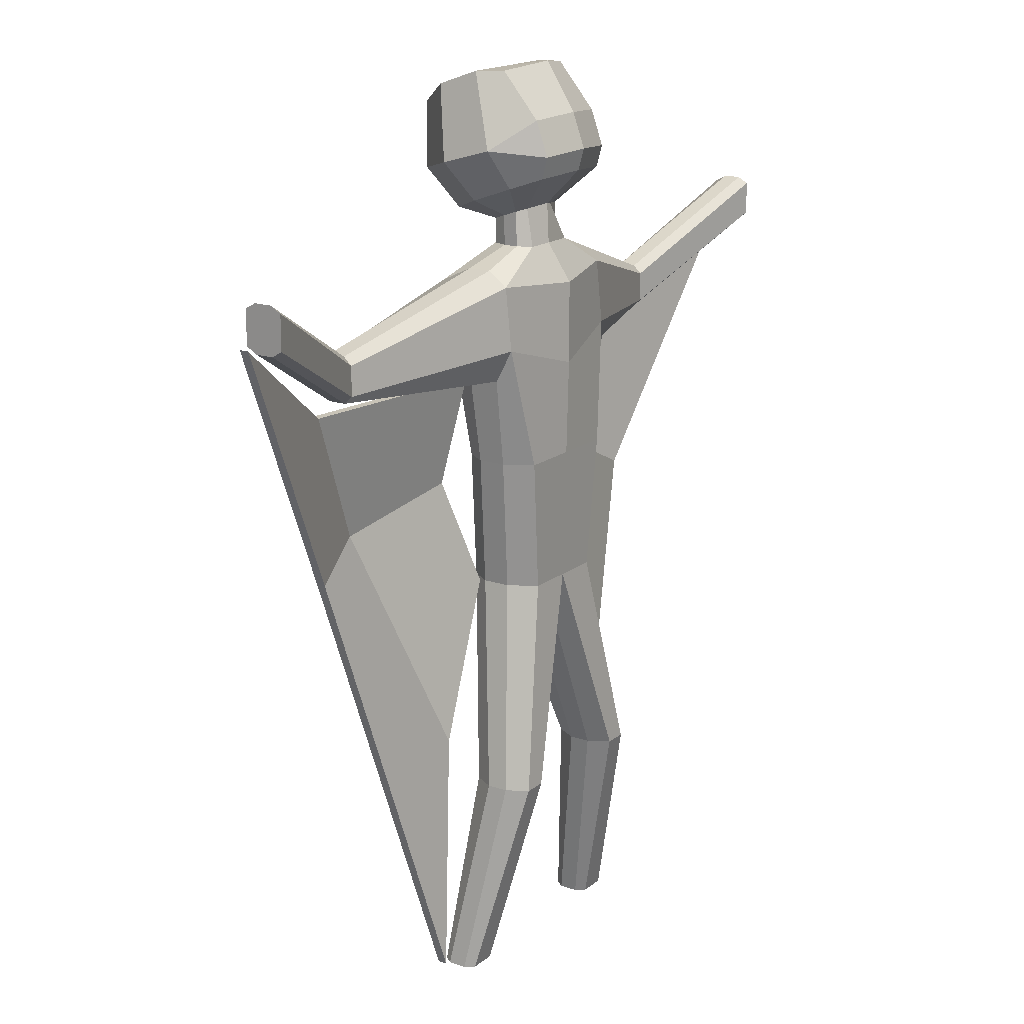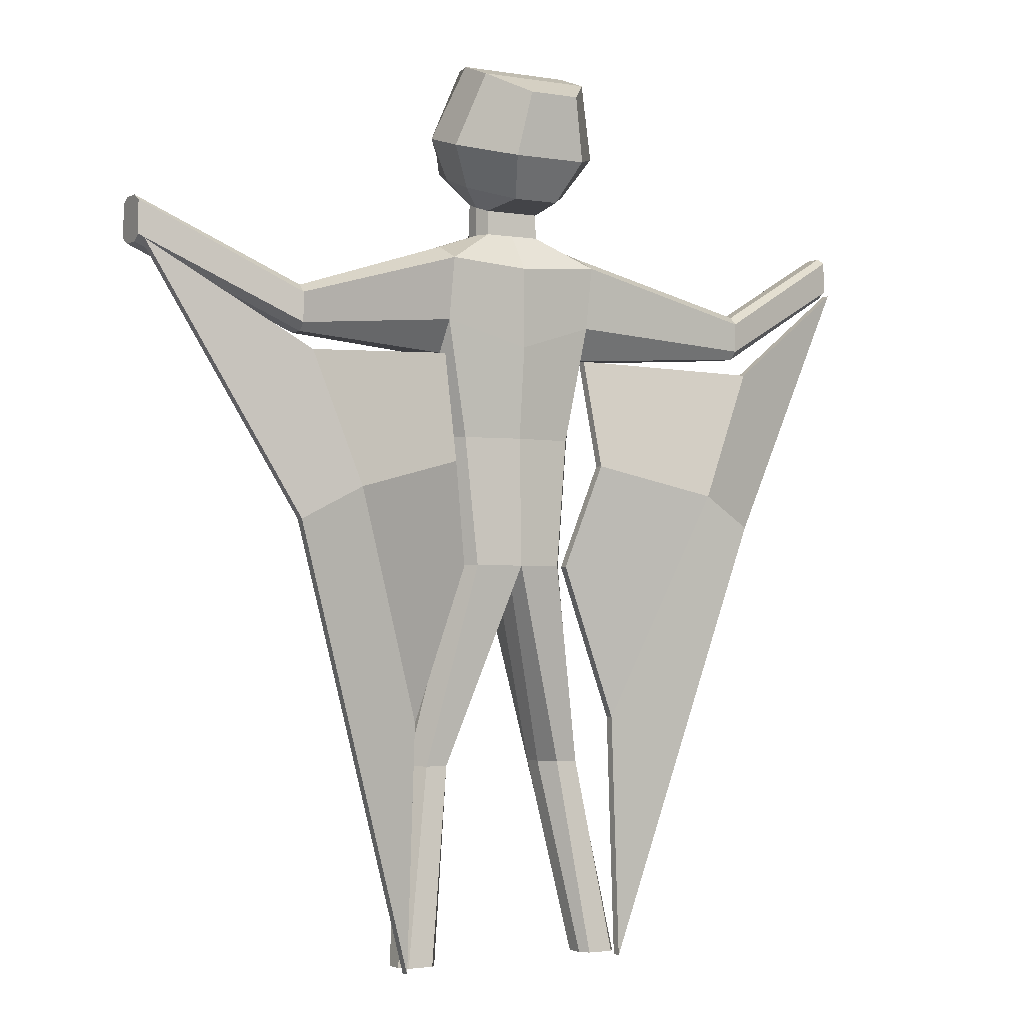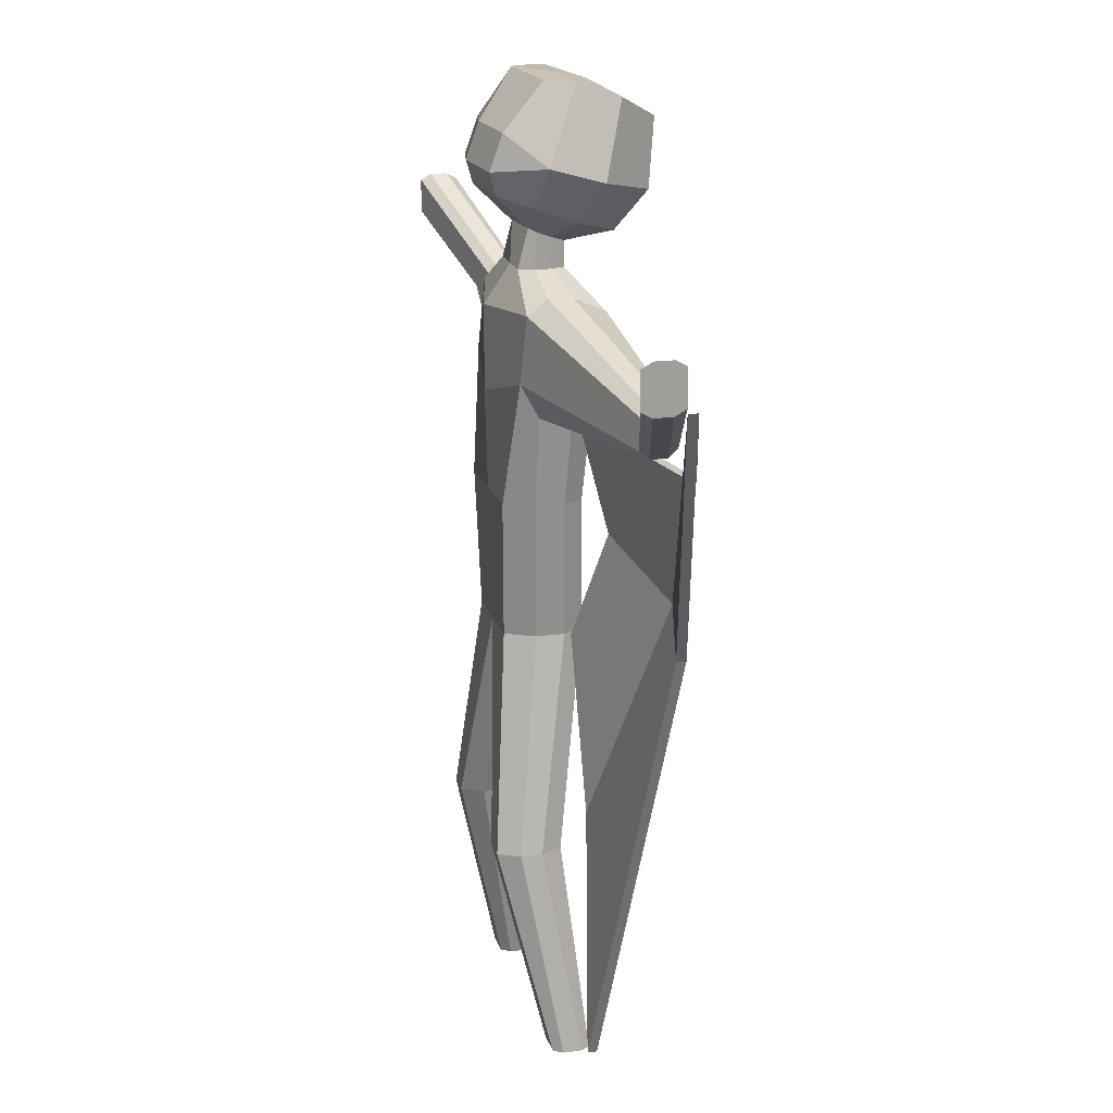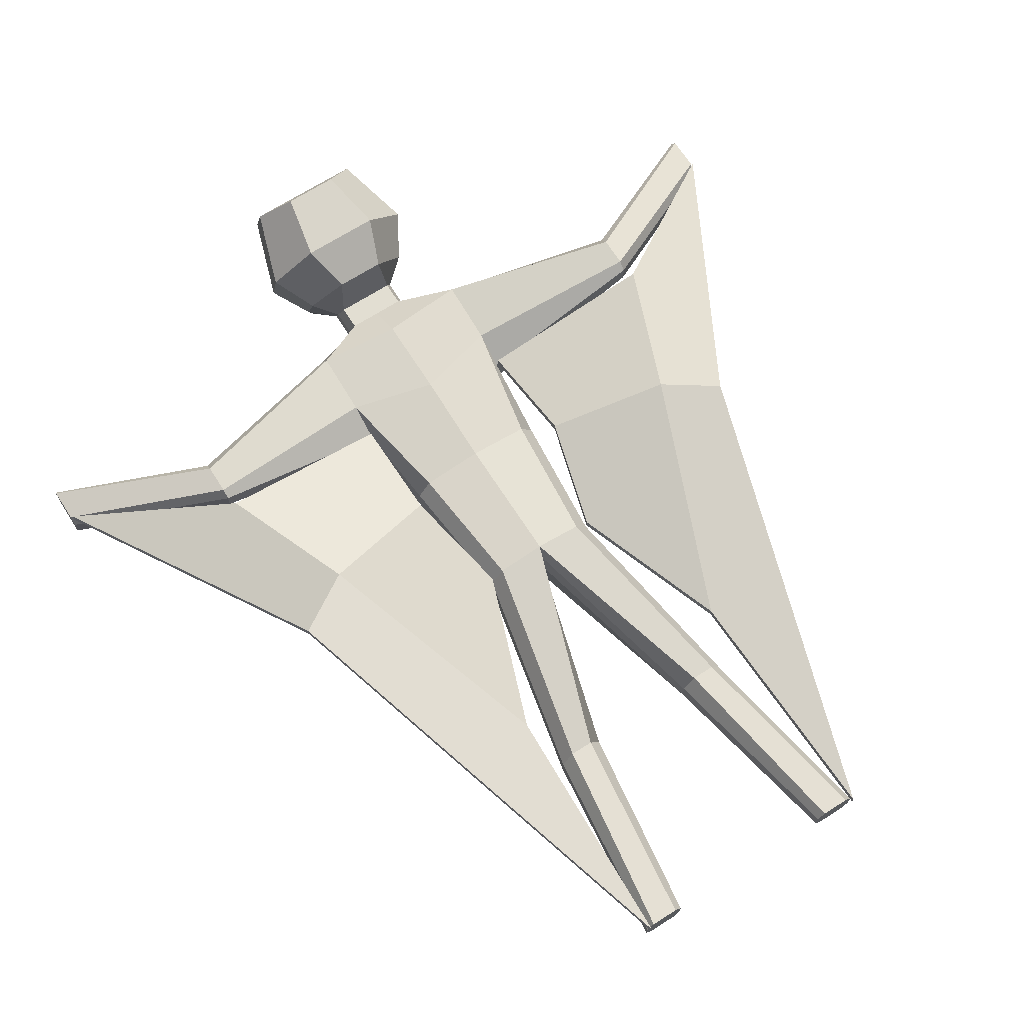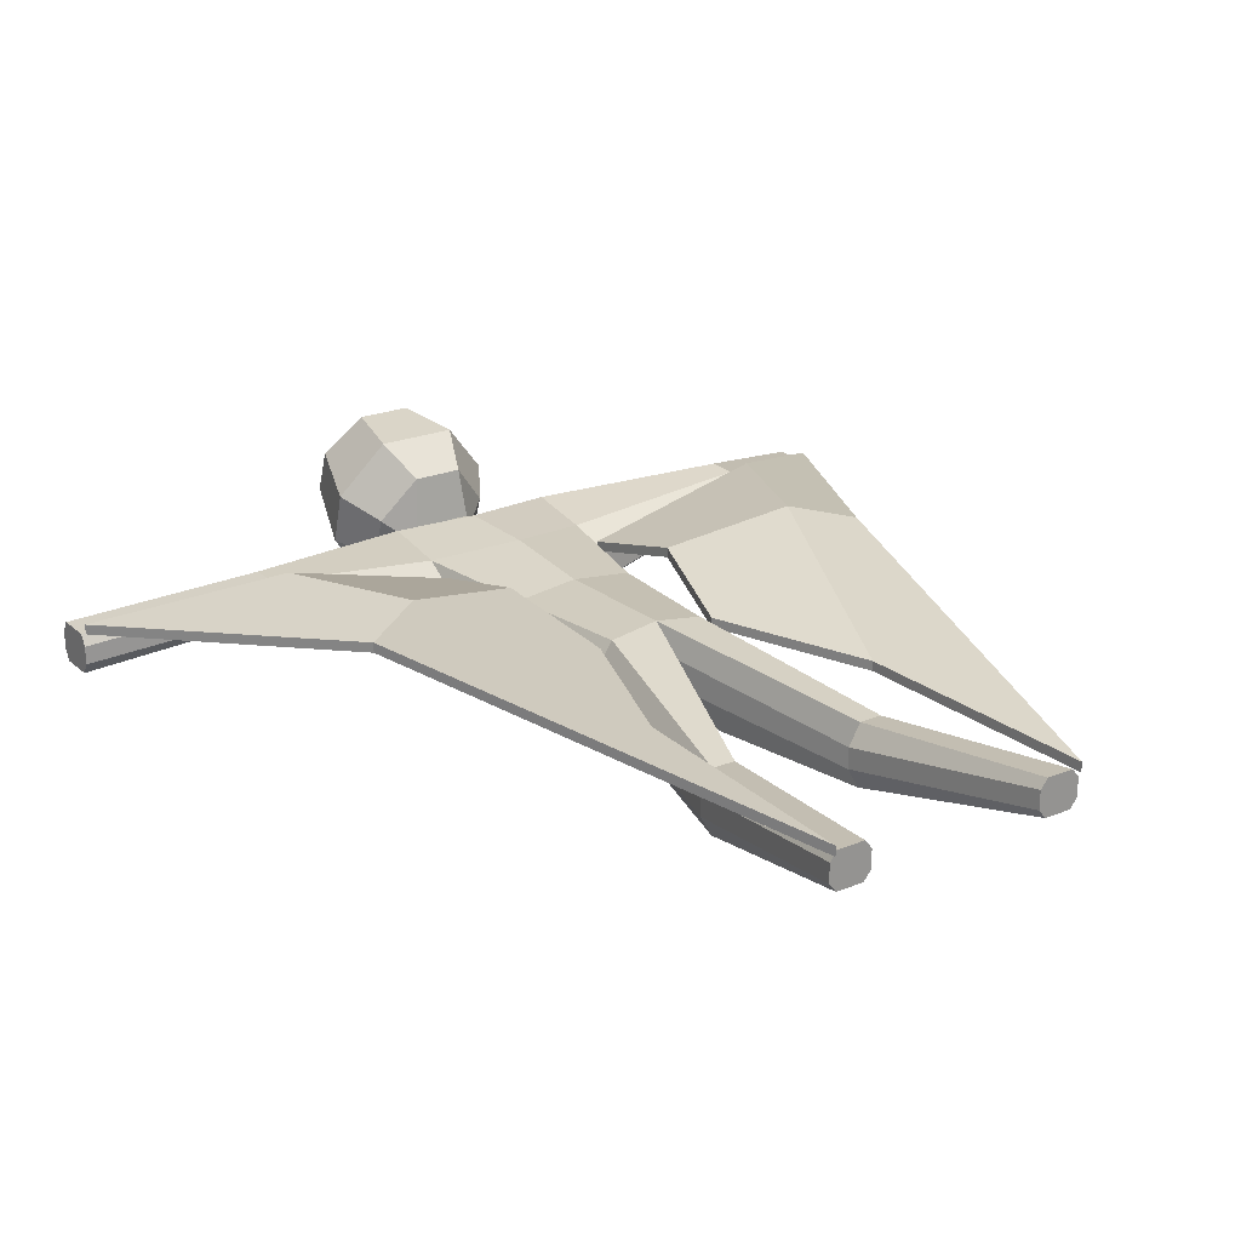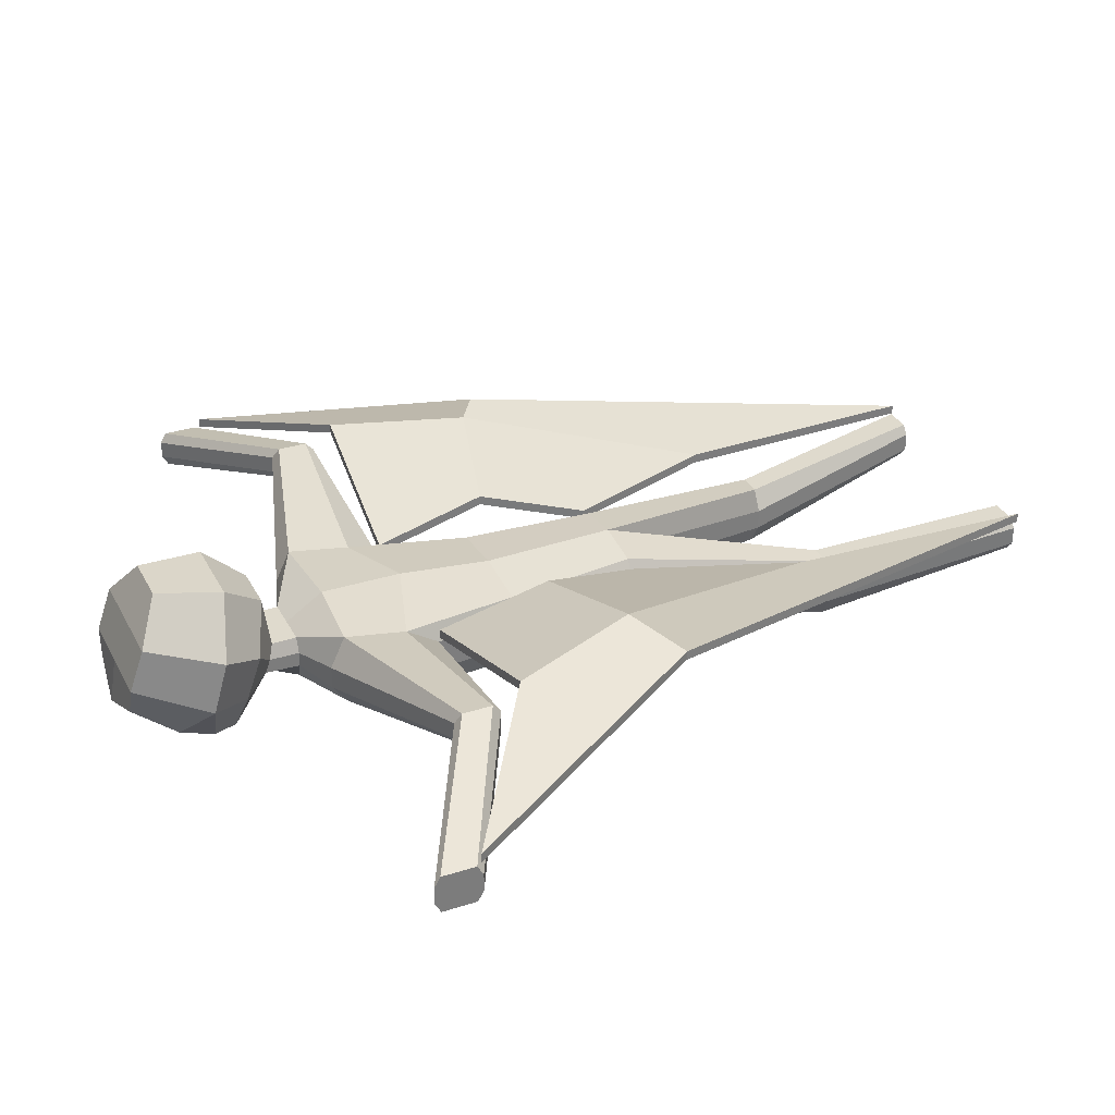
<metadata>
{"format":"obj","ext":"obj","renderer":"f3d","projection":"perspective","resolution":1024,"background":"white","views":[{"elev":17.3,"azim":-55.9,"up":"+Z"},{"elev":-2.3,"azim":149.2,"up":"+Z"},{"elev":18.8,"azim":75.4,"up":"+Z"},{"elev":69.0,"azim":147.5,"up":"+Y"},{"elev":22.8,"azim":145.2,"up":"+Y"},{"elev":32.4,"azim":66.1,"up":"+Y"}]}
</metadata>
<code>
o Cube.003_Cube.001
v -0.03778 -0.01515 0.04926
v -0.03778 0.0166 0.04926
v -0.02104 -0.01876 -0.06515
v -0.02188 0.01548 -0.06515
v -0.02639 0.01263 0.1126
v -0.02639 -0.006538 0.1194
v -0.01594 0.003434 0.1054
v -0.01594 -0.002848 0.1076
v -0.02677 -0.02032 -0.005171
v -0.02761 0.01389 -0.005171
v -0.01594 0.003333 0.09195
v -0.01594 -0.003333 0.09195
v -0.03778 0.007146 0.08445
v -0.03778 -0.003273 0.08445
v -0.03982 0.006394 -0.2506
v -0.03982 -0.002049 -0.2506
v -0.04111 -0.02722 -0.1591
v -0.04111 0.001155 -0.1591
v -0.03056 0.001155 -0.1591
v -0.03056 -0.02722 -0.1591
v -0.05868 -0.002049 -0.2506
v -0.05868 0.006394 -0.2506
v -0.02527 -0.008304 -0.1591
v -0.02527 -0.01776 -0.1591
v -0.05541 0.01044 -0.2506
v -0.05541 -0.006094 -0.2506
v -0.0431 0.01044 -0.2506
v -0.0431 -0.006094 -0.2506
v -0.03778 -0.01224 0.07775
v -0.03778 0.02144 0.07775
v -0.0464 -0.01776 -0.1591
v -0.0464 -0.008304 -0.1591
v -0.01324 -0.01 0.09195
v -0.01324 0.01 0.09195
v -0.03367 -0.007823 -0.005171
v -0.03367 0.004674 -0.005171
v -0.009385 -0.004543 0.1082
v -0.01324 0.009717 0.1031
v -0.02253 -0.02112 0.1246
v -0.01103 0.0318 0.1058
v -0.02794 -0.006253 -0.06515
v -0.02794 0.006253 -0.06515
v -0.02253 -0.001059 0.1706
v -0.01197 0.04854 0.153
v -0.03778 0.007146 0.03444
v -0.03778 -0.007146 0.03444
v -0.1183 0.01218 0.04172
v -0.1183 0.0278 0.04172
v -0.02253 -0.0238 0.1344
v -0.02253 -0.01822 0.1501
v -0.1183 0.01218 0.05529
v -0.1183 0.0278 0.05529
v -0.1889 -0.008806 0.07795
v -0.1889 0.008806 0.07795
v -0.0176 0.04478 0.1236
v -0.1889 -0.008806 0.09325
v -0.1889 0.008806 0.09325
v -0.02639 0.01145 0.1701
v -0.02639 0.03062 0.1633
v -0.1183 0.01602 0.03814
v -0.1183 0.02396 0.03814
v -0.1183 0.01602 0.05886
v -0.1183 0.02396 0.05886
v -0.03716 -0.002141 0.1371
v -0.1889 -0.003973 0.07524
v -0.1889 0.003973 0.07524
v -0.1889 -0.003973 0.09596
v -0.1889 0.003973 0.09596
v -0.03716 0.02132 0.1304
v -0.1879 0.009208 0.07564
v -0.03828 0.009208 0.03379
v -0.05789 0.009208 -0.2526
v -0.02795 0.009208 -0.06546
v -0.1174 0.03144 0.02903
v -0.054 0.009208 -0.1379
v -0.1207 0.02753 -0.04571
v -0.03975 0.02229 -0.01748
v -0.09393 0.03402 -0.03103
v -0.1207 0.03185 -0.04571
v -0.1879 0.01353 0.07564
v -0.1174 0.03576 0.02903
v -0.03828 0.01353 0.03379
v -0.03975 0.02661 -0.01748
v -0.02795 0.01353 -0.06546
v -0.054 0.01353 -0.1379
v -0.05789 0.01353 -0.2526
v -0.09393 0.03834 -0.03103
v 0.03778 -0.01515 0.04926
v 0.03778 0.0166 0.04926
v 0.02104 -0.01876 -0.06515
v 0.02188 0.01548 -0.06515
v 0.02639 0.01263 0.1126
v 0.02639 -0.006538 0.1194
v 0.01594 0.003434 0.1054
v 0.01594 -0.002848 0.1076
v 0 -0.01876 -0.06515
v 0 0.01876 -0.06515
v 0 -0.02144 0.03778
v 0 0.02144 0.03778
v 0.02677 -0.02032 -0.005171
v 0.02761 0.01389 -0.005171
v 0.01594 0.003333 0.09195
v 0.01594 -0.003333 0.09195
v 0 0.01717 -0.005171
v 0 -0.02032 -0.005171
v 0.03778 0.007146 0.08445
v 0.03778 -0.003273 0.08445
v 0.03982 0.006394 -0.2506
v 0.03982 -0.002049 -0.2506
v 0.04111 -0.02722 -0.1591
v 0.04111 0.001155 -0.1591
v 0.03056 0.001155 -0.1591
v 0.03056 -0.02722 -0.1591
v 0.05868 -0.002049 -0.2506
v 0.05868 0.006394 -0.2506
v 0.02527 -0.008304 -0.1591
v 0.02527 -0.01776 -0.1591
v 0.05541 0.01044 -0.2506
v 0.05541 -0.006094 -0.2506
v 0.0431 0.01044 -0.2506
v 0.0431 -0.006094 -0.2506
v 0.03778 -0.01224 0.07775
v 0.03778 0.02144 0.07775
v 0.0464 -0.01776 -0.1591
v 0.0464 -0.008304 -0.1591
v 0 -0.02144 0.07504
v 0 0.02144 0.07504
v 0.01324 -0.01 0.09195
v 0.01324 0.01 0.09195
v 0.03367 -0.007823 -0.005171
v 0.03367 0.004674 -0.005171
v 0 -0.01 0.09195
v 0 0.01 0.09195
v 0.009385 -0.004543 0.1082
v 0.01324 0.009717 0.1031
v 0 -0.006253 -0.06515
v 0 0.006253 -0.06515
v 0 -0.009131 0.1098
v 0 0.009717 0.1031
v 0.02253 -0.02112 0.1246
v 0.01103 0.0318 0.1058
v 0.02794 -0.006253 -0.06515
v 0.02794 0.006253 -0.06515
v 0 -0.02571 0.1262
v 0 0.0318 0.1058
v 0.02253 -0.001059 0.1706
v 0.01197 0.04854 0.153
v 0.03778 0.007146 0.03444
v 0.03778 -0.007146 0.03444
v 0 -0.008959 0.1734
v 0 0.04854 0.153
v 0.1183 0.01218 0.04172
v 0.1183 0.0278 0.04172
v 0.02253 -0.0238 0.1344
v 0.02253 -0.01822 0.1501
v 0.1183 0.01218 0.05529
v 0.1183 0.0278 0.05529
v 0 -0.02281 0.1517
v 0 -0.02839 0.136
v 0.1889 -0.008806 0.07795
v 0.1889 0.008806 0.07795
v 0.0176 0.04478 0.1236
v 0.1889 -0.008806 0.09325
v 0.1889 0.008806 0.09325
v 0 0.04478 0.1236
v 0.02639 0.01145 0.1701
v 0.02639 0.03062 0.1633
v 0 0.03062 0.1633
v 0 0.01145 0.1701
v 0.1183 0.01602 0.03814
v 0.1183 0.02396 0.03814
v 0.1183 0.01602 0.05886
v 0.1183 0.02396 0.05886
v 0.03716 -0.002141 0.1371
v 0.1889 -0.003973 0.07524
v 0.1889 0.003973 0.07524
v 0.1889 -0.003973 0.09596
v 0.1889 0.003973 0.09596
v 0.03716 0.02132 0.1304
v 0.1879 0.009208 0.07564
v 0.03828 0.009208 0.03379
v 0.05789 0.009208 -0.2526
v 0.02795 0.009208 -0.06546
v 0.1174 0.03144 0.02903
v 0.054 0.009208 -0.1379
v 0.1207 0.02753 -0.04571
v 0.03975 0.02229 -0.01748
v 0.09393 0.03402 -0.03103
v 0.1207 0.03185 -0.04571
v 0.1879 0.01353 0.07564
v 0.1174 0.03576 0.02903
v 0.03828 0.01353 0.03379
v 0.03975 0.02661 -0.01748
v 0.02795 0.01353 -0.06546
v 0.054 0.01353 -0.1379
v 0.05789 0.01353 -0.2526
v 0.09393 0.03834 -0.03103
f 36 10 4 42
f 22 25 27 15
f 42 32 31 41
f 99 2 30 127
f 136 24 23 137
f 104 10 2 99
f 23 24 16 15
f 9 105 98 1
f 19 23 15 27
f 69 64 58 59
f 3 96 105 9
f 11 12 8 7
f 97 4 10 104
f 2 45 61 48
f 45 46 60 61
f 45 2 10 36
f 38 7 5 40
f 7 8 6 5
f 30 13 11 34
f 17 31 21 26
f 13 14 12 11
f 18 19 27 25
f 41 31 17 3
f 97 19 18 4
f 137 23 19 97
f 3 17 20 96
f 169 168 59 58
f 24 20 28 16
f 32 18 25 22
f 150 169 58 43
f 20 17 26 28
f 34 11 7 38
f 14 13 63 62
f 29 126 132 33
f 61 60 65 66
f 1 98 126 29
f 46 1 47 60
f 4 18 32 42
f 133 34 38 139
f 5 6 64 69
f 14 29 33 12
f 48 61 66 54
f 127 30 34 133
f 55 69 59 44
f 37 138 144 39
f 29 14 62 51
f 33 132 138 37
f 40 5 69 55
f 12 33 37 8
f 165 55 44 151
f 62 63 68 67
f 8 37 39 6
f 54 66 68 57
f 139 38 40 145
f 66 65 67 68
f 168 151 44 59
f 50 158 150 43
f 51 62 67 56
f 64 50 43 58
f 47 51 56 53
f 60 47 53 65
f 30 2 48 52
f 1 29 51 47
f 1 46 35 9
f 13 30 52 63
f 96 20 24 136
f 31 32 22 21
f 6 39 49 64
f 65 53 56 67
f 52 48 54 57
f 64 49 50
f 145 40 55 165
f 39 144 159 49
f 49 159 158 50
f 63 52 57 68
f 46 45 36 35
f 26 21 16 28
f 21 22 15 16
f 9 35 41 3
f 35 36 42 41
f 78 75 73 77
f 76 72 75 78
f 70 76 78 74
f 74 78 77 71
f 87 83 84 85
f 79 87 85 86
f 80 81 87 79
f 81 82 83 87
f 71 77 83 82
f 70 74 81 80
f 77 73 84 83
f 76 70 80 79
f 72 76 79 86
f 73 75 85 84
f 75 72 86 85
f 74 71 82 81
f 131 143 91 101
f 115 108 120 118
f 143 142 124 125
f 99 127 123 89
f 136 137 116 117
f 104 99 89 101
f 116 108 109 117
f 100 88 98 105
f 112 120 108 116
f 179 167 166 174
f 90 100 105 96
f 102 94 95 103
f 97 104 101 91
f 89 153 171 148
f 148 171 170 149
f 148 131 101 89
f 135 141 92 94
f 94 92 93 95
f 123 129 102 106
f 110 119 114 124
f 106 102 103 107
f 111 118 120 112
f 142 90 110 124
f 97 91 111 112
f 137 97 112 116
f 90 96 113 110
f 169 166 167 168
f 117 109 121 113
f 125 115 118 111
f 150 146 166 169
f 113 121 119 110
f 129 135 94 102
f 107 172 173 106
f 122 128 132 126
f 171 176 175 170
f 88 122 126 98
f 149 170 152 88
f 91 143 125 111
f 133 139 135 129
f 92 179 174 93
f 107 103 128 122
f 153 161 176 171
f 127 133 129 123
f 162 147 167 179
f 134 140 144 138
f 122 156 172 107
f 128 134 138 132
f 141 162 179 92
f 103 95 134 128
f 165 151 147 162
f 172 177 178 173
f 95 93 140 134
f 161 164 178 176
f 139 145 141 135
f 176 178 177 175
f 168 167 147 151
f 155 146 150 158
f 156 163 177 172
f 174 166 146 155
f 152 160 163 156
f 170 175 160 152
f 123 157 153 89
f 88 152 156 122
f 88 100 130 149
f 106 173 157 123
f 96 136 117 113
f 124 114 115 125
f 93 174 154 140
f 175 177 163 160
f 157 164 161 153
f 174 155 154
f 145 165 162 141
f 140 154 159 144
f 154 155 158 159
f 173 178 164 157
f 149 130 131 148
f 119 121 109 114
f 114 109 108 115
f 100 90 142 130
f 130 142 143 131
f 188 187 183 185
f 186 188 185 182
f 180 184 188 186
f 184 181 187 188
f 197 195 194 193
f 189 196 195 197
f 190 189 197 191
f 191 197 193 192
f 181 192 193 187
f 180 190 191 184
f 187 193 194 183
f 186 189 190 180
f 182 196 189 186
f 183 194 195 185
f 185 195 196 182
f 184 191 192 181

</code>
